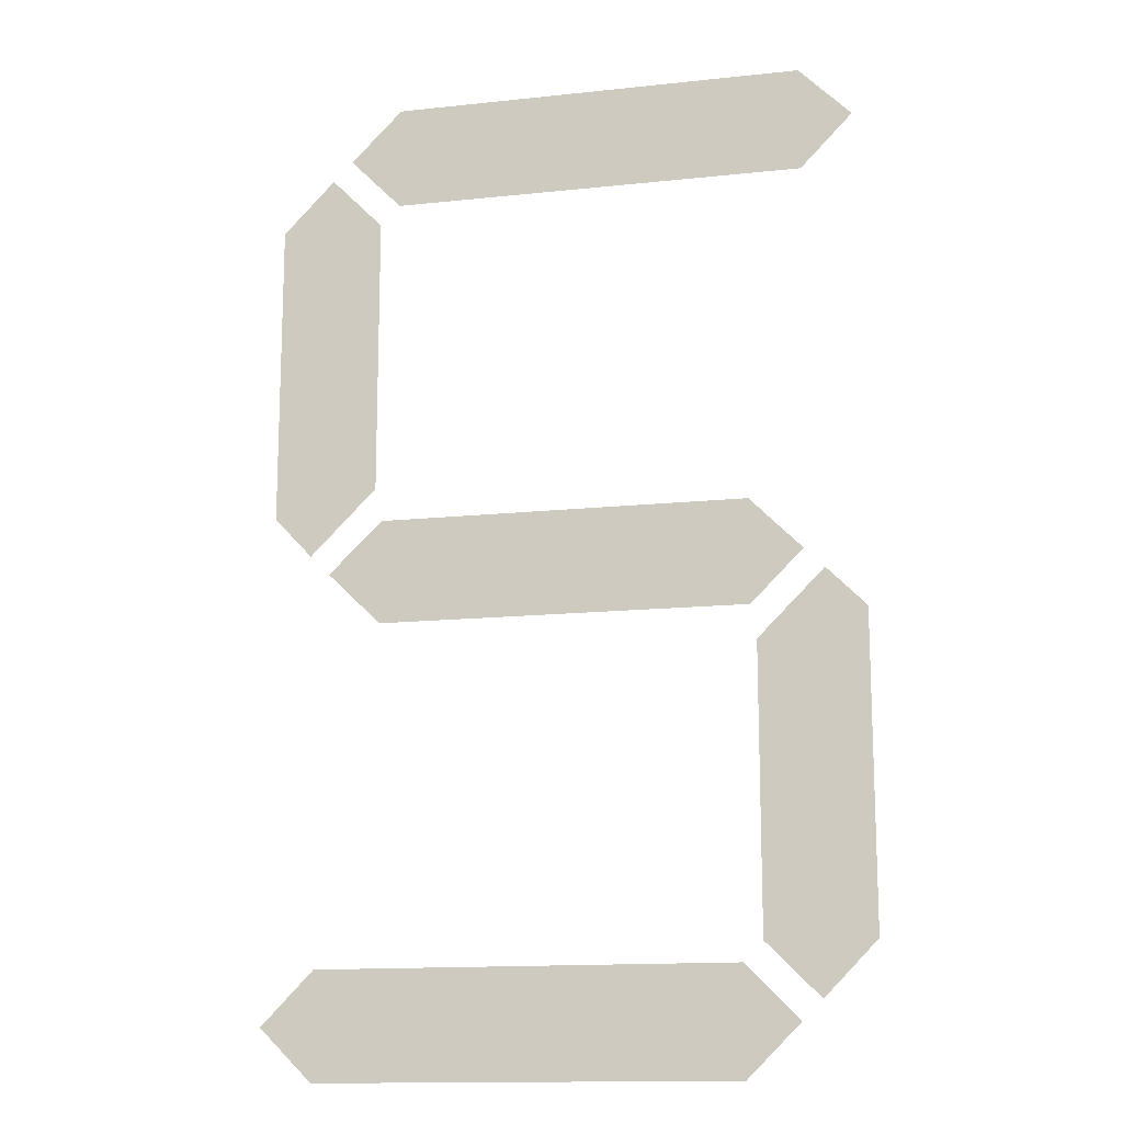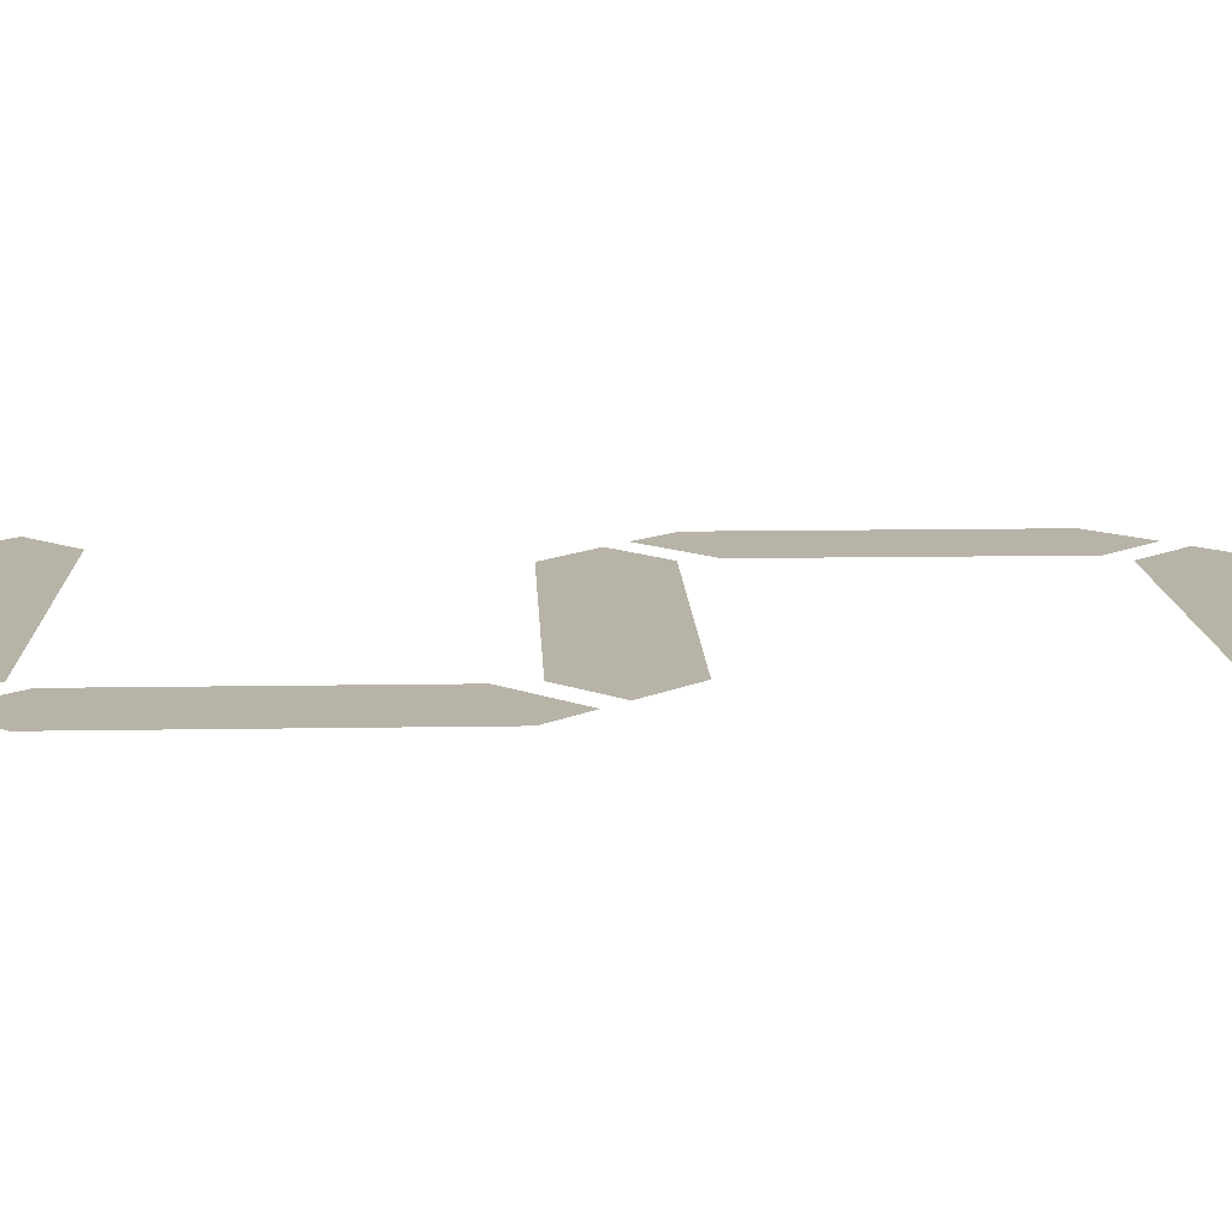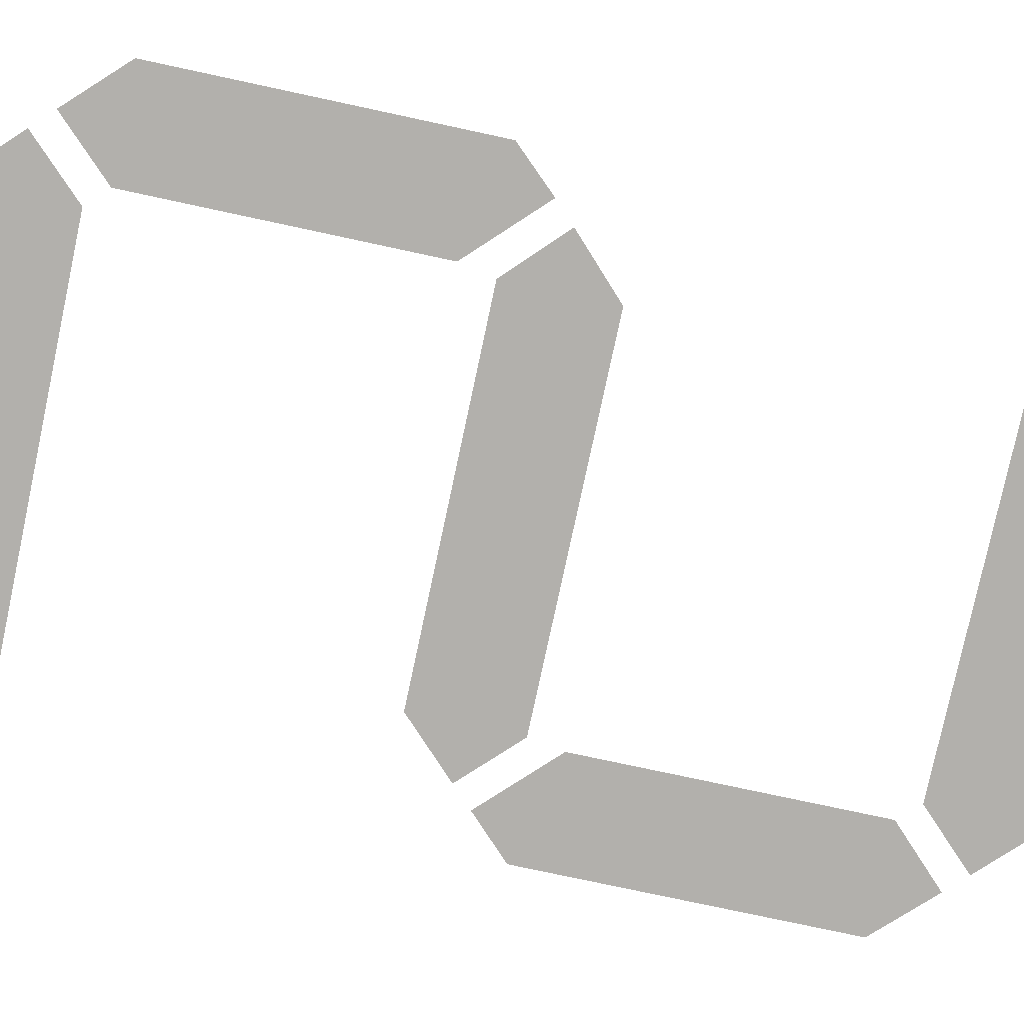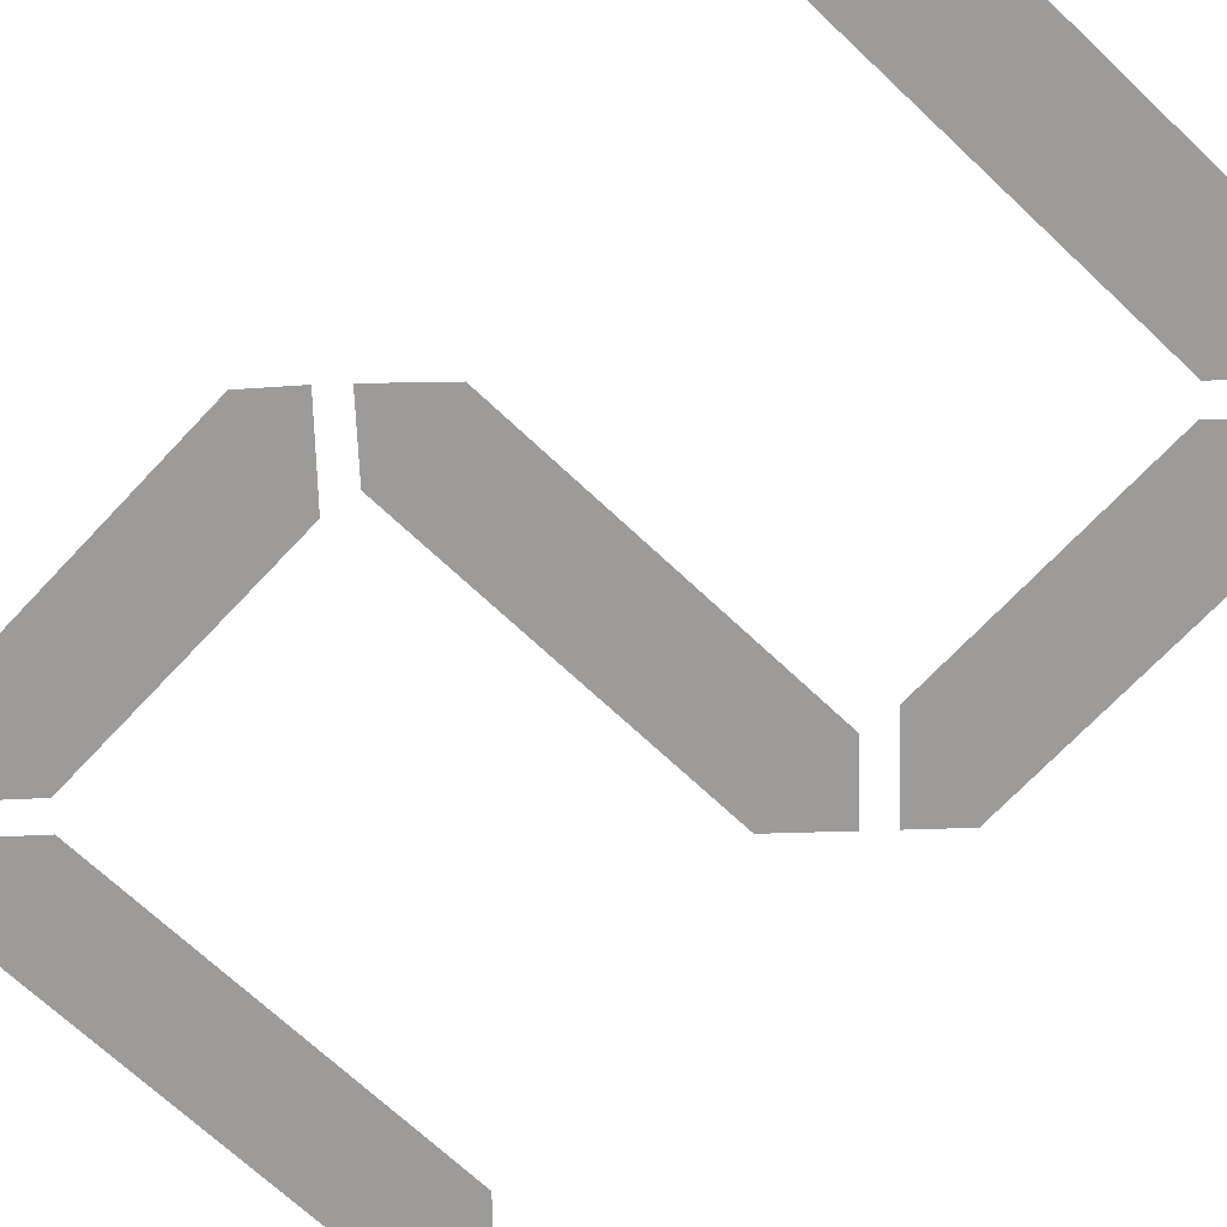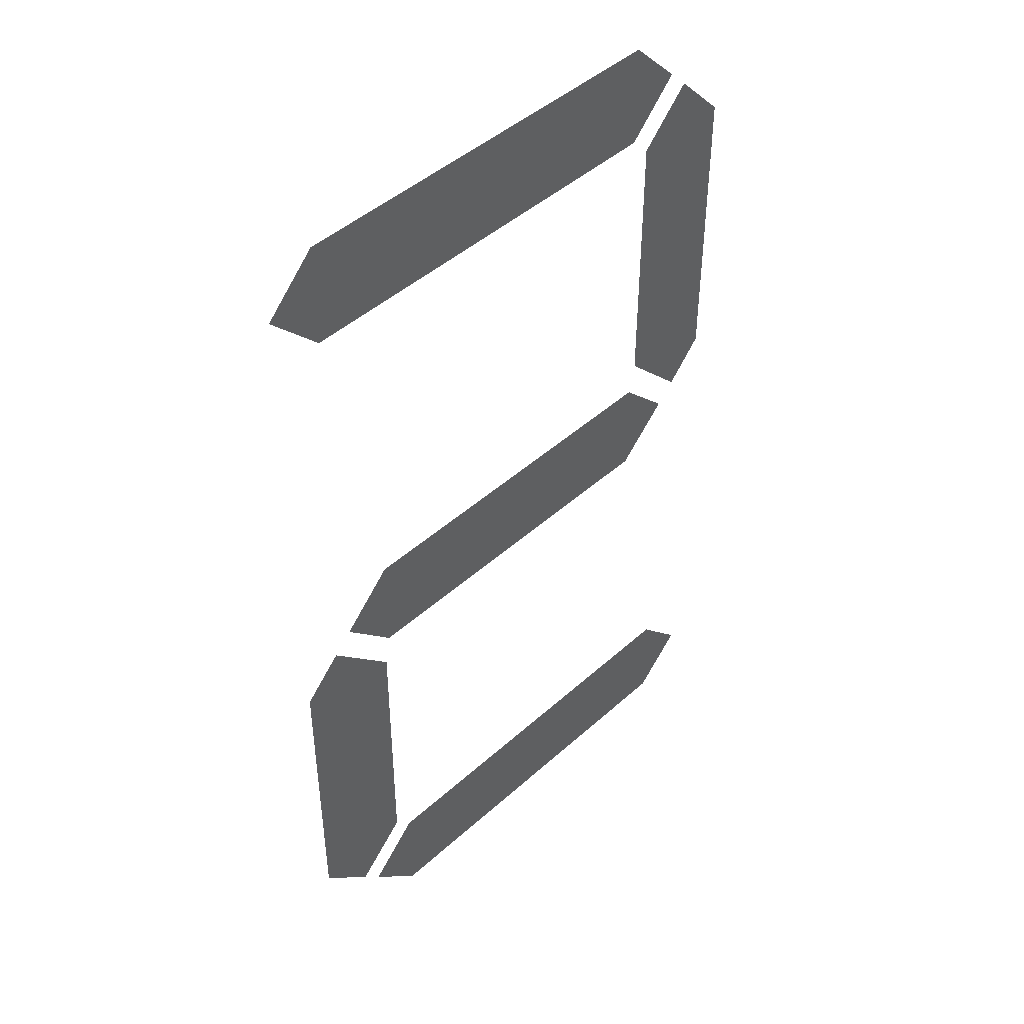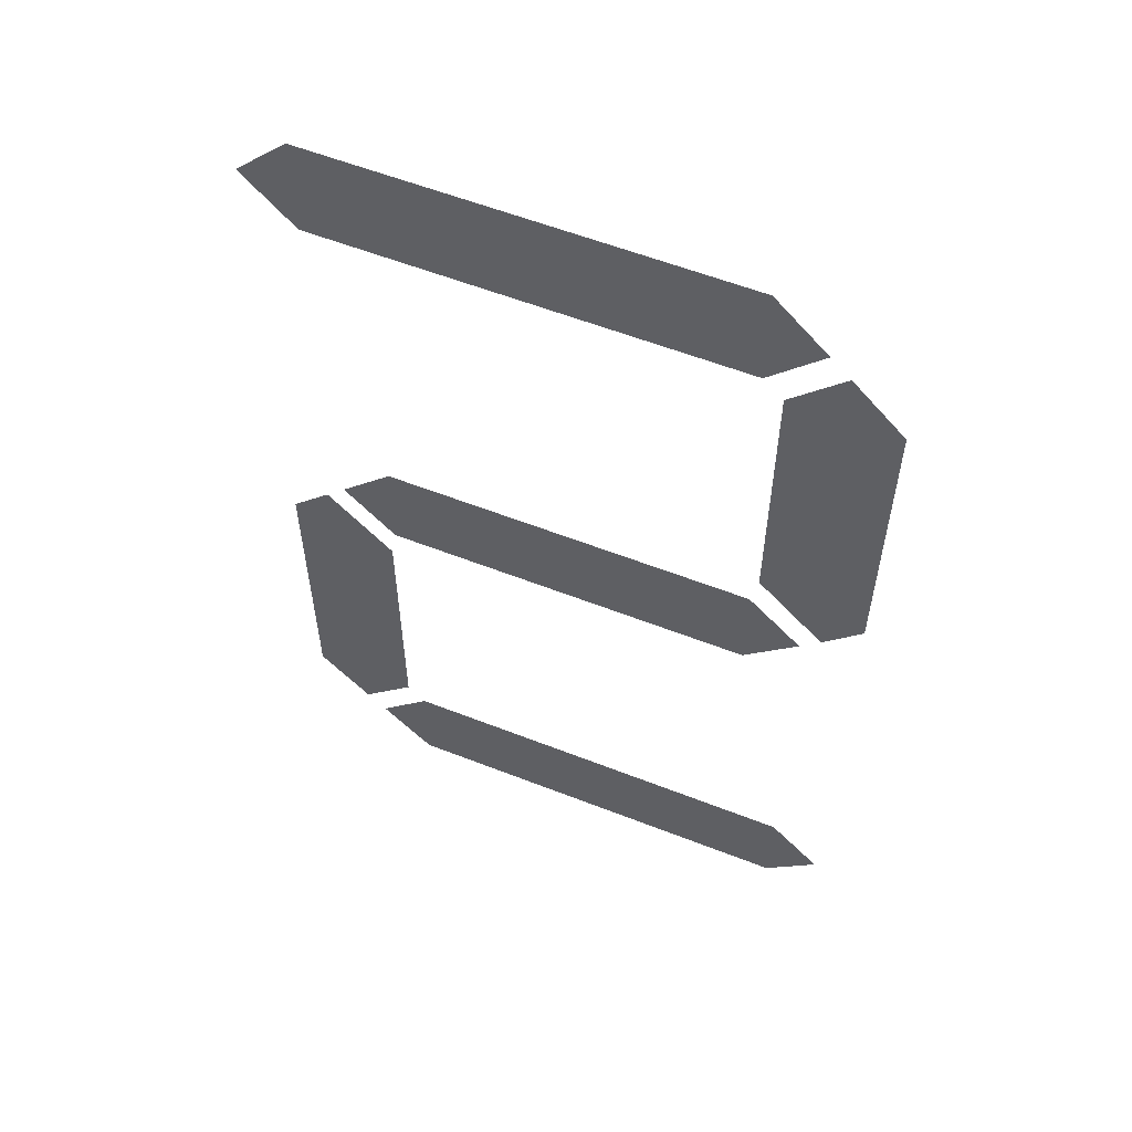
<metadata>
{"format":"obj","ext":"obj","renderer":"f3d","projection":"perspective","resolution":1024,"background":"white","views":[{"elev":-14.2,"azim":-166.8,"up":"+Z"},{"elev":12.6,"azim":-92.3,"up":"+Y"},{"elev":-78.7,"azim":77.9,"up":"+Y"},{"elev":-69.8,"azim":136.7,"up":"+Y"},{"elev":45.4,"azim":-46.0,"up":"+Z"},{"elev":57.9,"azim":22.1,"up":"+Z"}]}
</metadata>
<code>
o Text
v 0.4407 0 -0.7939
v 0.4066 0 -0.759
v 0.1362 0 -0.759
v 0.1021 0 -0.7939
v 0.1362 0 -0.828
v 0.4066 0 -0.828
v 0.4407 0 -0.2659
v 0.4066 0 -0.2309
v 0.3726 0 -0.2659
v 0.3726 0 -0.4499
v 0.4158 0 -0.4931
v 0.4407 0 -0.4664
v 0.1242 0 -0.5621
v 0.08096 0 -0.5189
v 0.0552 0 -0.5446
v 0.0552 0 -0.7461
v 0.08924 0 -0.781
v 0.1242 0 -0.7461
v 0.08924 0 -0.184
v 0.0552 0 -0.218
v 0.08924 0 -0.253
v 0.3597 0 -0.253
v 0.3937 0 -0.218
v 0.3597 0 -0.184
v 0.368 0 -0.54
v 0.4029 0 -0.506
v 0.368 0 -0.4719
v 0.1279 0 -0.4719
v 0.09384 0 -0.506
v 0.1279 0 -0.54
f 4 6 5
f 4 1 6
f 3 1 4
f 3 2 1
f 16 18 17
f 15 18 16
f 15 13 18
f 15 14 13
f 29 25 30
f 29 26 25
f 28 26 29
f 28 27 26
f 10 12 11
f 10 7 12
f 9 7 10
f 8 7 9
f 20 22 21
f 20 23 22
f 19 23 20
f 19 24 23

</code>
